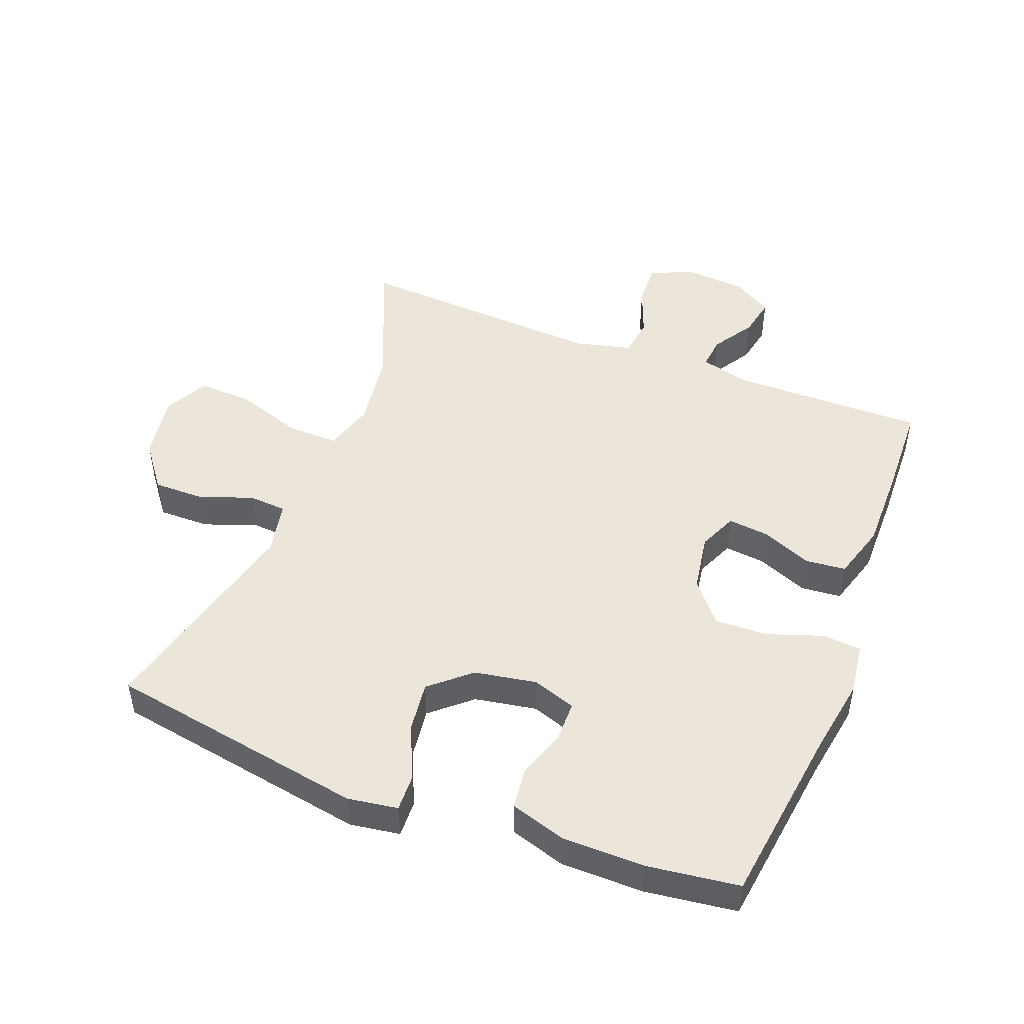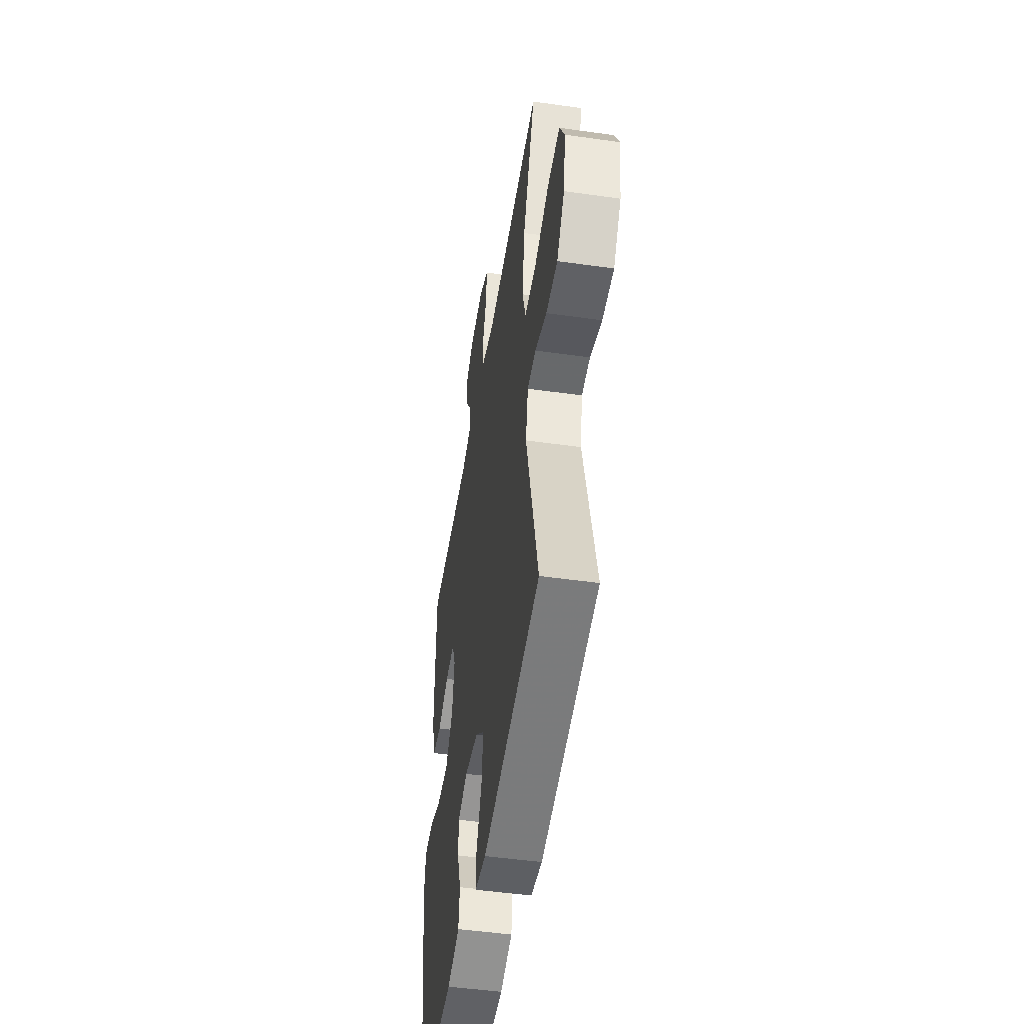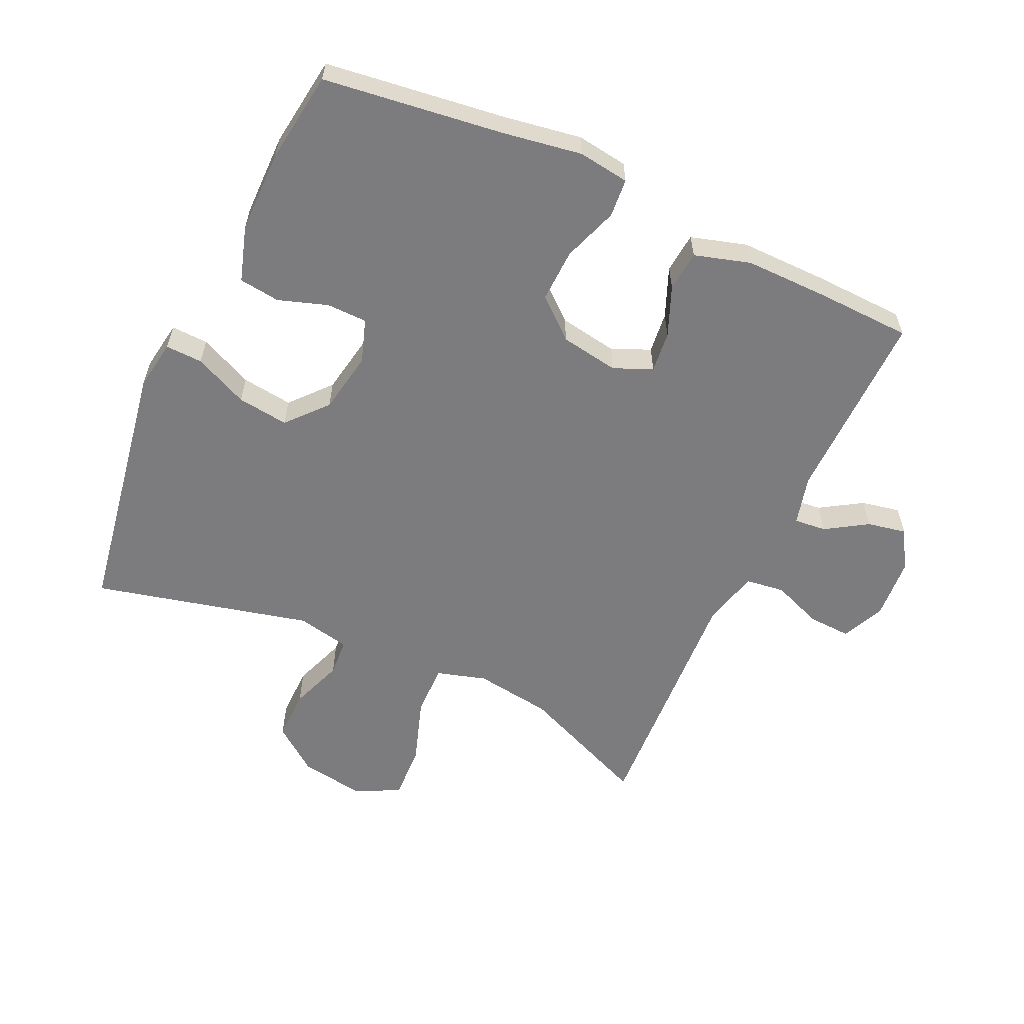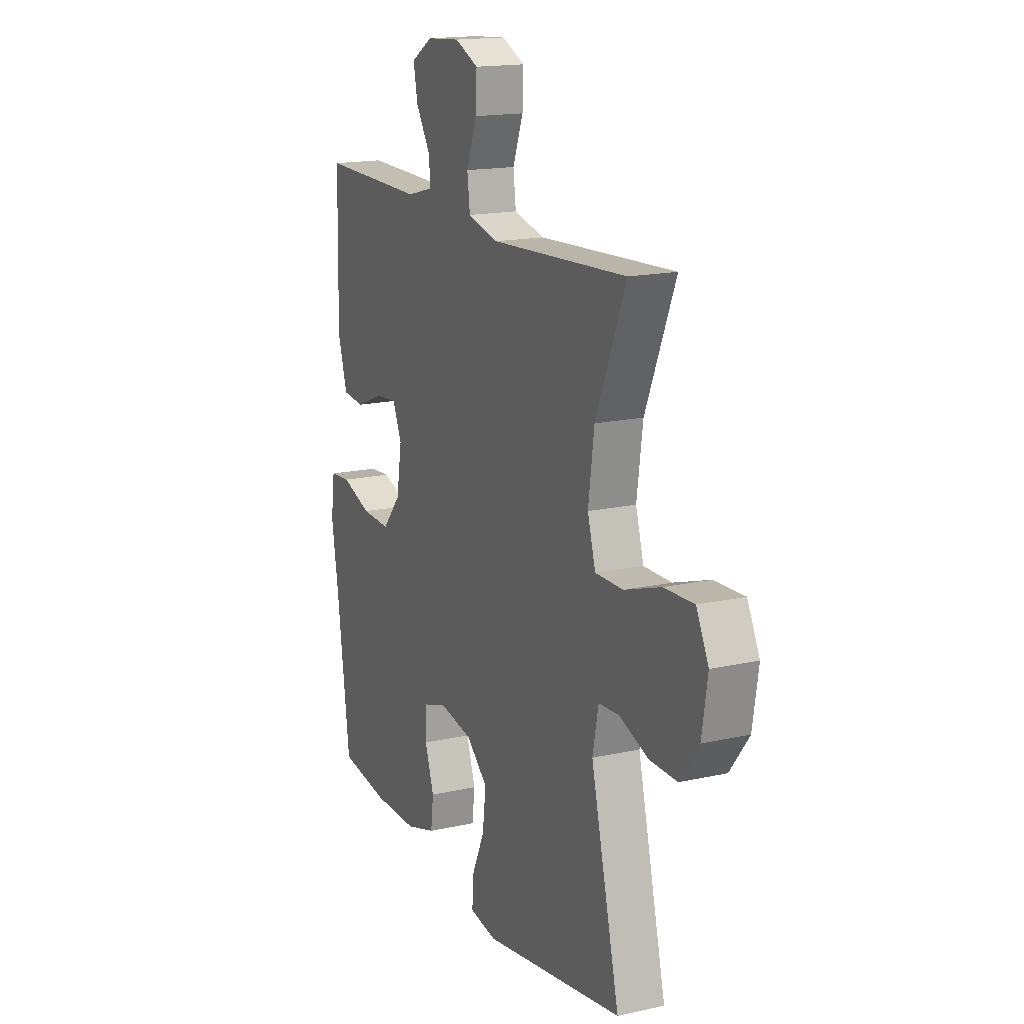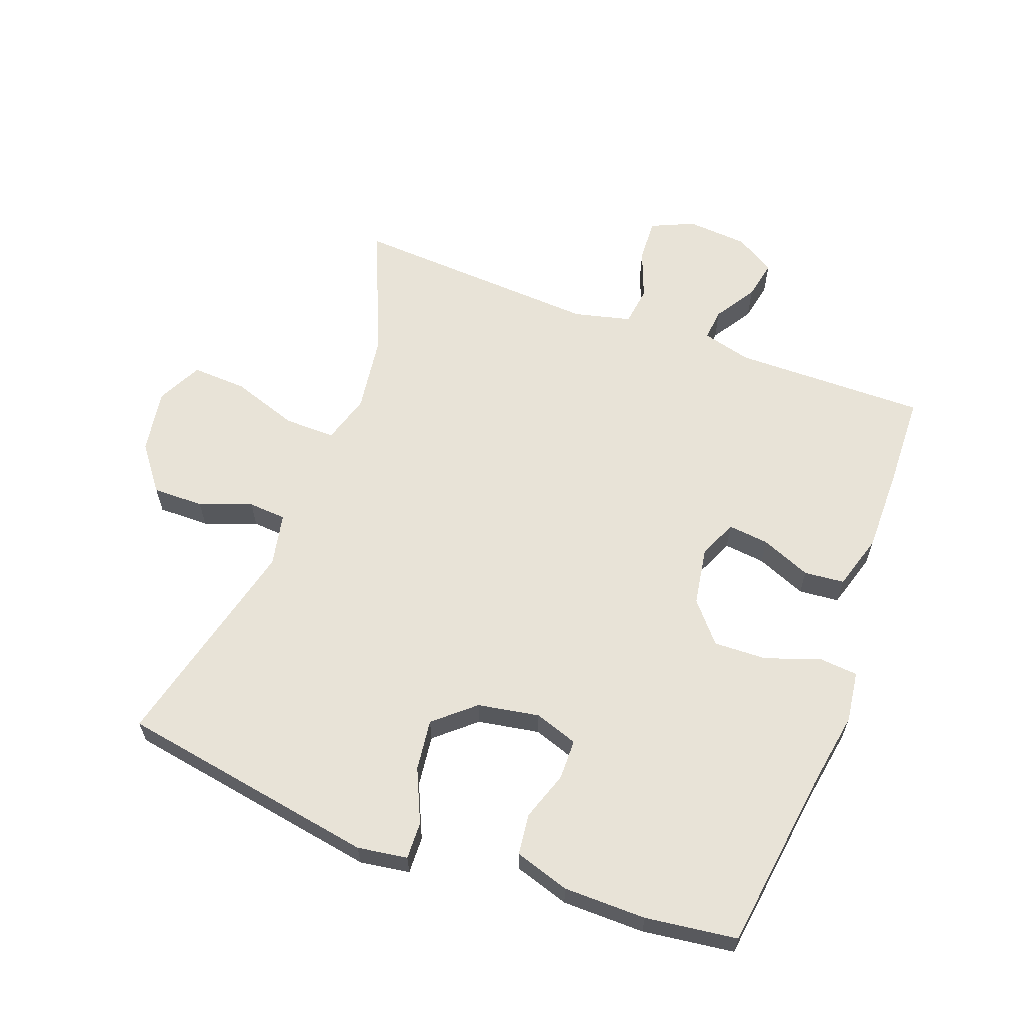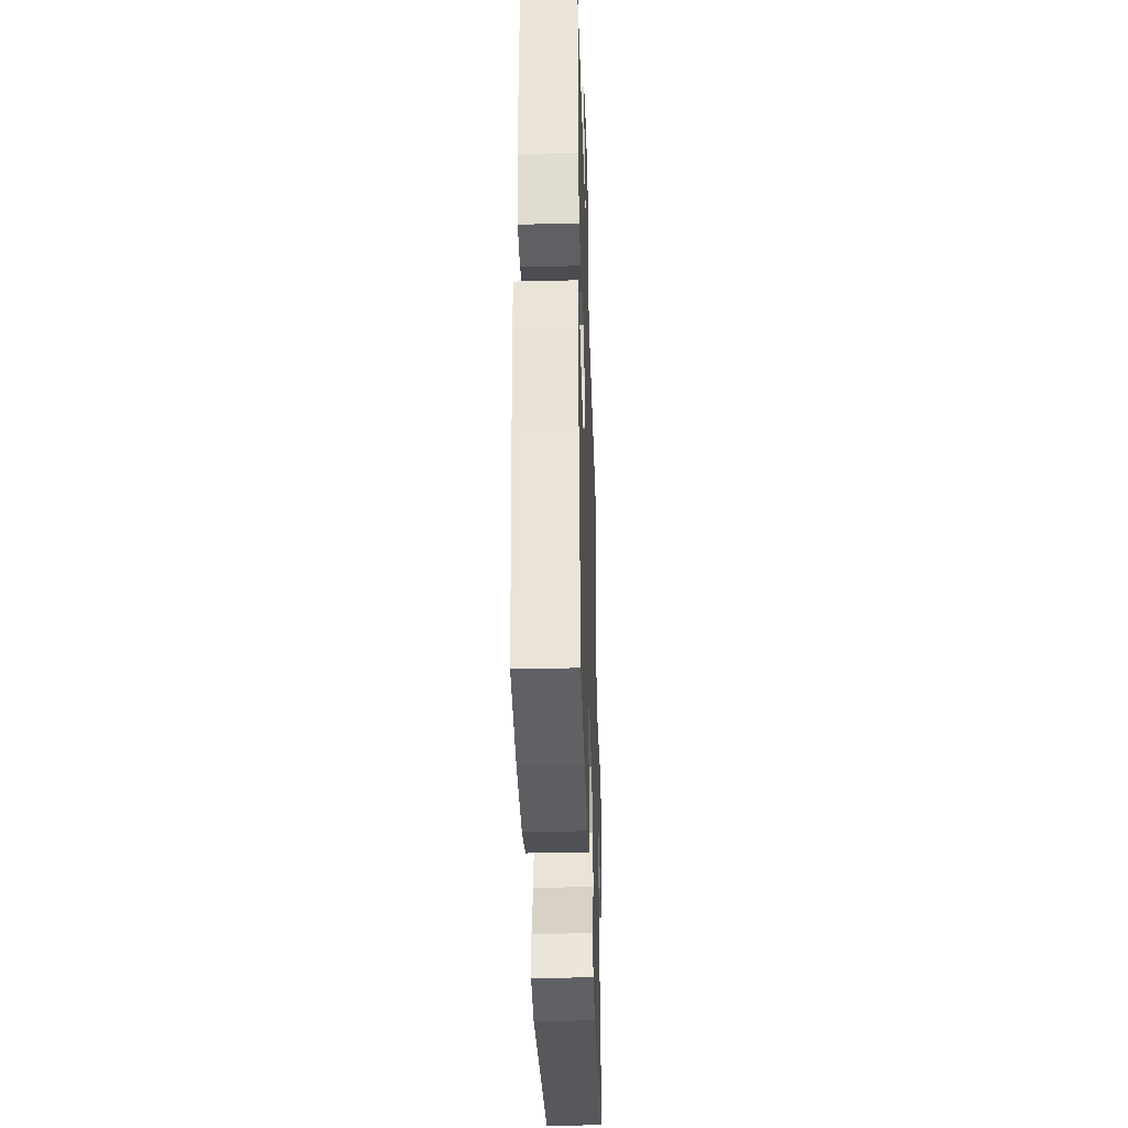
<metadata>
{"format":"obj","ext":"obj","renderer":"f3d","projection":"perspective","resolution":1024,"background":"white","views":[{"elev":48.3,"azim":-158.8,"up":"+Y"},{"elev":-48.7,"azim":81.0,"up":"+Z"},{"elev":-58.9,"azim":-114.9,"up":"+Y"},{"elev":16.6,"azim":65.5,"up":"+Z"},{"elev":61.9,"azim":-159.5,"up":"+Y"},{"elev":-37.8,"azim":-88.2,"up":"+Z"}]}
</metadata>
<code>
v 0.5 0.07 -0.5
v 0.095 0.07 -0.569
v 0.017 0.07 -0.557
v 0.019 0.07 -0.499
v 0.057 0.07 -0.415
v 0.067 0.07 -0.335
v 0.005 0.07 -0.281
v -0.091 0.07 -0.264
v -0.159 0.07 -0.287
v -0.16 0.07 -0.35
v -0.134 0.07 -0.427
v -0.142 0.07 -0.491
v -0.228 0.07 -0.518
v -0.357 0.07 -0.519
v -0.5 0.07 -0.5
v -0.537 0.07 -0.219
v -0.557 0.07 -0.097
v -0.546 0.07 -0.017
v -0.486 0.07 -0.012
v -0.4 0.07 -0.042
v -0.317 0.07 -0.045
v -0.264 0.07 0.017
v -0.249 0.07 0.108
v -0.275 0.07 0.168
v -0.339 0.07 0.161
v -0.417 0.07 0.129
v -0.48 0.07 0.135
v -0.506 0.07 0.222
v -0.505 0.07 0.355
v -0.5 0.07 0.5
v -0.198 0.07 0.496
v -0.121 0.07 0.516
v -0.126 0.07 0.566
v -0.167 0.07 0.631
v -0.179 0.07 0.692
v -0.117 0.07 0.729
v -0.022 0.07 0.736
v 0.045 0.07 0.706
v 0.042 0.07 0.639
v 0.012 0.07 0.561
v 0.02 0.07 0.5
v 0.109 0.07 0.478
v 0.5 0.07 0.5
v 0.414 0.07 0.295
v 0.397 0.07 0.174
v 0.42 0.07 0.097
v 0.5 0.07 0.098
v 0.604 0.07 0.133
v 0.69 0.07 0.137
v 0.725 0.07 0.067
v 0.709 0.07 -0.034
v 0.655 0.07 -0.105
v 0.575 0.07 -0.104
v 0.493 0.07 -0.074
v 0.434 0.07 -0.078
v 0.417 0.07 -0.161
v 0.5 0 -0.5
v 0.095 0 -0.569
v 0.017 0 -0.557
v 0.019 0 -0.499
v 0.057 0 -0.415
v 0.067 0 -0.335
v 0.005 0 -0.281
v -0.091 0 -0.264
v -0.159 0 -0.287
v -0.16 0 -0.35
v -0.134 0 -0.427
v -0.142 0 -0.491
v -0.228 0 -0.518
v -0.357 0 -0.519
v -0.5 0 -0.5
v -0.537 0 -0.219
v -0.557 0 -0.097
v -0.546 0 -0.017
v -0.486 0 -0.012
v -0.4 0 -0.042
v -0.317 0 -0.045
v -0.264 0 0.017
v -0.249 0 0.108
v -0.275 0 0.168
v -0.339 0 0.161
v -0.417 0 0.129
v -0.48 0 0.135
v -0.506 0 0.222
v -0.505 0 0.355
v -0.5 0 0.5
v -0.198 0 0.496
v -0.121 0 0.516
v -0.126 0 0.566
v -0.167 0 0.631
v -0.179 0 0.692
v -0.117 0 0.729
v -0.022 0 0.736
v 0.045 0 0.706
v 0.042 0 0.639
v 0.012 0 0.561
v 0.02 0 0.5
v 0.109 0 0.478
v 0.5 0 0.5
v 0.414 0 0.295
v 0.397 0 0.174
v 0.42 0 0.097
v 0.5 0 0.098
v 0.604 0 0.133
v 0.69 0 0.137
v 0.725 0 0.067
v 0.709 0 -0.034
v 0.655 0 -0.105
v 0.575 0 -0.104
v 0.493 0 -0.074
v 0.434 0 -0.078
v 0.417 0 -0.161
f 51 52 53 54
f 51 54 55
f 50 51 55
f 47 48 49 50
f 46 47 50 55
f 45 46 55 56
f 42 43 44
f 41 42 44 45
f 37 38 39 40
f 37 40 41
f 36 37 41
f 33 34 35 36
f 32 33 36 41
f 31 32 41 45
f 25 26 27 28
f 24 25 28 29
f 17 18 19 20
f 16 17 20 21
f 15 16 21
f 14 15 21 22
f 10 11 12 13
f 9 10 13 14
f 2 3 4 5
f 56 1 2 5
f 56 5 6
f 45 56 6 7
f 31 45 7 8
f 24 29 30 31
f 23 24 31
f 23 31 8 9
f 22 23 9
f 9 14 22
f 110 109 108 107
f 111 110 107
f 111 107 106
f 106 105 104 103
f 111 106 103 102
f 112 111 102 101
f 100 99 98
f 101 100 98 97
f 96 95 94 93
f 97 96 93
f 97 93 92
f 92 91 90 89
f 97 92 89 88
f 101 97 88 87
f 84 83 82 81
f 85 84 81 80
f 76 75 74 73
f 77 76 73 72
f 77 72 71
f 78 77 71 70
f 69 68 67 66
f 70 69 66 65
f 61 60 59 58
f 61 58 57 112
f 62 61 112
f 63 62 112 101
f 64 63 101 87
f 87 86 85 80
f 87 80 79
f 65 64 87 79
f 65 79 78
f 78 70 65
f 1 57 58 2
f 2 58 59 3
f 3 59 60 4
f 4 60 61 5
f 5 61 62 6
f 6 62 63 7
f 7 63 64 8
f 8 64 65 9
f 9 65 66 10
f 10 66 67 11
f 11 67 68 12
f 12 68 69 13
f 13 69 70 14
f 14 70 71 15
f 15 71 72 16
f 16 72 73 17
f 17 73 74 18
f 18 74 75 19
f 19 75 76 20
f 20 76 77 21
f 21 77 78 22
f 22 78 79 23
f 23 79 80 24
f 24 80 81 25
f 25 81 82 26
f 26 82 83 27
f 27 83 84 28
f 28 84 85 29
f 29 85 86 30
f 30 86 87 31
f 31 87 88 32
f 32 88 89 33
f 33 89 90 34
f 34 90 91 35
f 35 91 92 36
f 36 92 93 37
f 37 93 94 38
f 38 94 95 39
f 39 95 96 40
f 40 96 97 41
f 41 97 98 42
f 42 98 99 43
f 43 99 100 44
f 44 100 101 45
f 45 101 102 46
f 46 102 103 47
f 47 103 104 48
f 48 104 105 49
f 49 105 106 50
f 50 106 107 51
f 51 107 108 52
f 52 108 109 53
f 53 109 110 54
f 54 110 111 55
f 55 111 112 56
f 56 112 57 1

</code>
